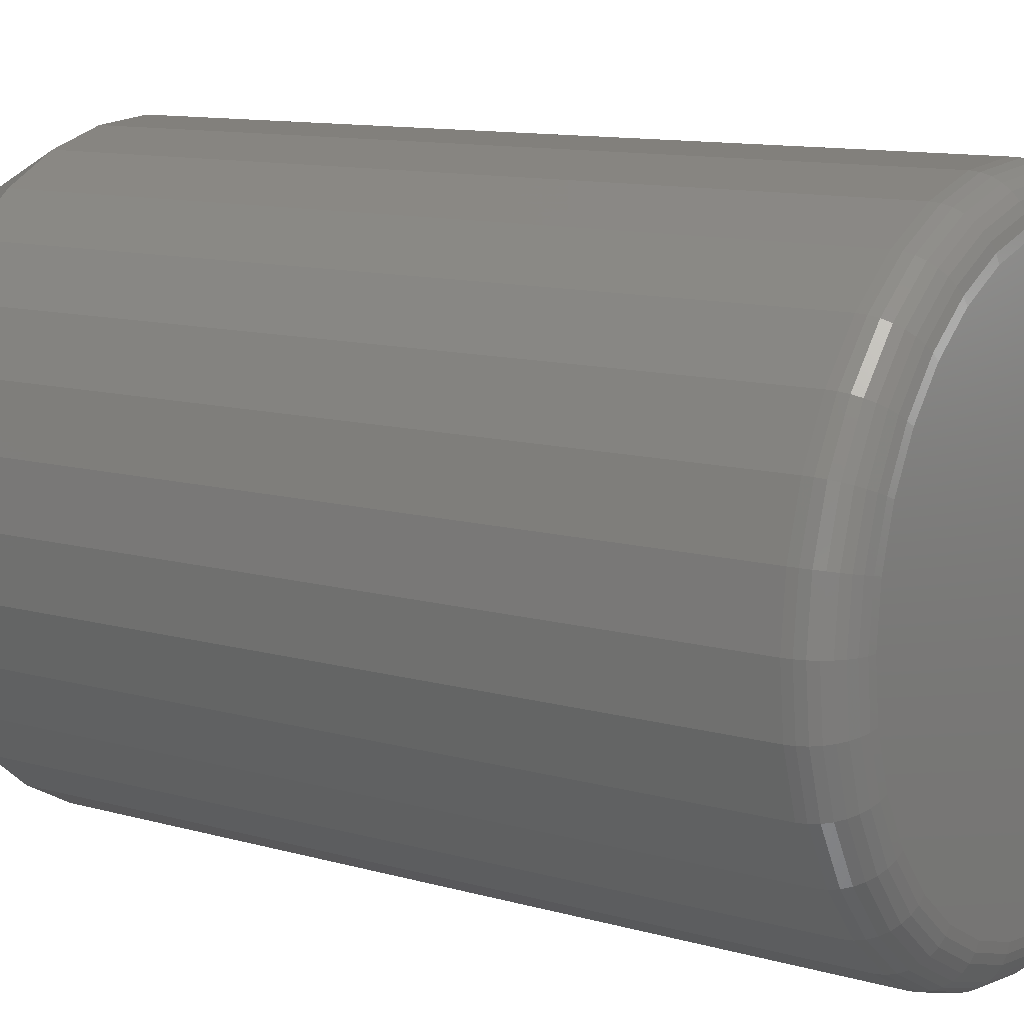
<metadata>
{"format":"stl","ext":"stl","renderer":"f3d","projection":"perspective","resolution":1024,"background":"white","views":[{"elev":10.9,"azim":-54.4,"up":"+Y"}]}
</metadata>
<code>
# stl→obj: 384 verts, 764 faces
v -0.2154 0.5463 0.01562
v -0.2154 0.5463 0.1562
v -0.2144 0.5565 0.01562
v -0.2144 0.5565 0.1562
v -0.2114 0.5663 0.01562
v -0.2114 0.5663 0.1562
v -0.2065 0.5754 0.01562
v -0.2065 0.5754 0.1562
v -0.2 0.5833 0.01562
v -0.2 0.5833 0.1562
v -0.1921 0.5899 0.01562
v -0.1921 0.5899 0.1562
v -0.183 0.5947 0.01562
v -0.183 0.5947 0.1562
v -0.1732 0.5977 0.01562
v -0.1732 0.5977 0.1562
v -0.163 0.5987 0.01562
v -0.163 0.5987 0.1562
v -0.1528 0.5977 0.01562
v -0.1528 0.5977 0.1562
v -0.1429 0.5947 0.01562
v -0.1429 0.5947 0.1562
v -0.1339 0.5899 0.01562
v -0.1339 0.5899 0.1562
v -0.126 0.5833 0.01562
v -0.126 0.5833 0.1562
v -0.1194 0.5754 0.01562
v -0.1194 0.5754 0.1562
v -0.1146 0.5663 0.01562
v -0.1146 0.5663 0.1562
v -0.1116 0.5565 0.01562
v -0.1116 0.5565 0.1562
v -0.1106 0.5463 0.01562
v -0.1106 0.5463 0.1562
v -0.1116 0.5361 0.01562
v -0.1116 0.5361 0.1562
v -0.1146 0.5263 0.01562
v -0.1146 0.5263 0.1562
v -0.1194 0.5172 0.01562
v -0.1194 0.5172 0.1562
v -0.126 0.5093 0.01562
v -0.126 0.5093 0.1562
v -0.1339 0.5027 0.01562
v -0.1339 0.5027 0.1562
v -0.1429 0.4979 0.01562
v -0.1429 0.4979 0.1562
v -0.1528 0.4949 0.01562
v -0.1528 0.4949 0.1562
v -0.163 0.4939 0.01562
v -0.163 0.4939 0.1562
v -0.1732 0.4949 0.01562
v -0.1732 0.4949 0.1562
v -0.183 0.4979 0.01562
v -0.183 0.4979 0.1562
v -0.1921 0.5027 0.01562
v -0.1921 0.5027 0.1562
v -0.2 0.5093 0.01562
v -0.2 0.5093 0.1562
v -0.2065 0.5172 0.01562
v -0.2065 0.5172 0.1562
v -0.2114 0.5263 0.01562
v -0.2114 0.5263 0.1562
v -0.2144 0.5361 0.01562
v -0.2144 0.5361 0.1562
v -0.163 0.5909 0.1641
v -0.1717 0.59 0.1641
v -0.1801 0.5875 0.1641
v -0.1543 0.59 0.1641
v -0.1459 0.5875 0.1641
v -0.1878 0.5834 0.1641
v -0.1382 0.5834 0.1641
v -0.1945 0.5778 0.1641
v -0.1315 0.5778 0.1641
v -0.2001 0.5711 0.1641
v -0.1259 0.5711 0.1641
v -0.2042 0.5634 0.1641
v -0.1218 0.5634 0.1641
v -0.2067 0.555 0.1641
v -0.1193 0.555 0.1641
v -0.1193 0.5376 0.1641
v -0.2042 0.5292 0.1641
v -0.1218 0.5292 0.1641
v -0.2001 0.5215 0.1641
v -0.1259 0.5215 0.1641
v -0.1945 0.5148 0.1641
v -0.1315 0.5148 0.1641
v -0.1878 0.5092 0.1641
v -0.1382 0.5092 0.1641
v -0.1801 0.5051 0.1641
v -0.1459 0.5051 0.1641
v -0.1717 0.5026 0.1641
v -0.163 0.5017 0.1641
v -0.1543 0.5026 0.1641
v -0.1184 0.5463 0.1641
v -0.2076 0.5463 0.1641
v -0.2067 0.5376 0.1641
v -0.1169 0.5463 0.1639
v -0.1178 0.5373 0.1639
v -0.1154 0.5463 0.1635
v -0.1163 0.537 0.1635
v -0.1141 0.5463 0.1627
v -0.115 0.5368 0.1627
v -0.1129 0.5463 0.1618
v -0.1139 0.5365 0.1618
v -0.1119 0.5463 0.1606
v -0.1129 0.5363 0.1606
v -0.1112 0.5463 0.1592
v -0.1122 0.5362 0.1592
v -0.1108 0.5463 0.1578
v -0.1118 0.5361 0.1578
v -0.2082 0.5373 0.1639
v -0.2091 0.5463 0.1639
v -0.2096 0.537 0.1635
v -0.2106 0.5463 0.1635
v -0.211 0.5368 0.1627
v -0.2119 0.5463 0.1627
v -0.2121 0.5365 0.1618
v -0.2131 0.5463 0.1618
v -0.2131 0.5363 0.1606
v -0.2141 0.5463 0.1606
v -0.2138 0.5362 0.1592
v -0.2148 0.5463 0.1592
v -0.2142 0.5361 0.1578
v -0.2152 0.5463 0.1578
v -0.2056 0.5287 0.1639
v -0.2069 0.5281 0.1635
v -0.2082 0.5276 0.1627
v -0.2093 0.5271 0.1618
v -0.2102 0.5268 0.1606
v -0.2108 0.5265 0.1592
v -0.2113 0.5263 0.1578
v -0.2013 0.5207 0.1639
v -0.2025 0.5199 0.1635
v -0.2037 0.5191 0.1627
v -0.2046 0.5185 0.1618
v -0.2055 0.5179 0.1606
v -0.2061 0.5175 0.1592
v -0.2064 0.5173 0.1578
v -0.1956 0.5137 0.1639
v -0.1966 0.5127 0.1635
v -0.1976 0.5117 0.1627
v -0.1984 0.5109 0.1618
v -0.1991 0.5102 0.1606
v -0.1996 0.5097 0.1592
v -0.1999 0.5094 0.1578
v -0.1886 0.508 0.1639
v -0.1894 0.5068 0.1635
v -0.1902 0.5056 0.1627
v -0.1908 0.5046 0.1618
v -0.1914 0.5038 0.1606
v -0.1918 0.5032 0.1592
v -0.192 0.5029 0.1578
v -0.1806 0.5037 0.1639
v -0.1812 0.5024 0.1635
v -0.1817 0.5011 0.1627
v -0.1822 0.5 0.1618
v -0.1825 0.4991 0.1606
v -0.1828 0.4985 0.1592
v -0.183 0.498 0.1578
v -0.172 0.5011 0.1639
v -0.1723 0.4997 0.1635
v -0.1725 0.4983 0.1627
v -0.1728 0.4972 0.1618
v -0.173 0.4962 0.1606
v -0.1731 0.4955 0.1592
v -0.1732 0.4951 0.1578
v -0.163 0.5002 0.1639
v -0.163 0.4987 0.1635
v -0.163 0.4974 0.1627
v -0.163 0.4962 0.1618
v -0.163 0.4952 0.1606
v -0.163 0.4945 0.1592
v -0.163 0.4941 0.1578
v -0.154 0.5011 0.1639
v -0.1537 0.4997 0.1635
v -0.1535 0.4983 0.1627
v -0.1532 0.4972 0.1618
v -0.153 0.4962 0.1606
v -0.1529 0.4955 0.1592
v -0.1528 0.4951 0.1578
v -0.1454 0.5037 0.1639
v -0.1448 0.5024 0.1635
v -0.1443 0.5011 0.1627
v -0.1438 0.5 0.1618
v -0.1435 0.4991 0.1606
v -0.1432 0.4985 0.1592
v -0.143 0.498 0.1578
v -0.1374 0.508 0.1639
v -0.1366 0.5068 0.1635
v -0.1358 0.5056 0.1627
v -0.1352 0.5046 0.1618
v -0.1346 0.5038 0.1606
v -0.1342 0.5032 0.1592
v -0.134 0.5029 0.1578
v -0.1304 0.5137 0.1639
v -0.1294 0.5127 0.1635
v -0.1284 0.5117 0.1627
v -0.1276 0.5109 0.1618
v -0.1269 0.5102 0.1606
v -0.1264 0.5097 0.1592
v -0.1261 0.5094 0.1578
v -0.1247 0.5207 0.1639
v -0.1234 0.5199 0.1635
v -0.1223 0.5191 0.1627
v -0.1213 0.5185 0.1618
v -0.1205 0.5179 0.1606
v -0.1199 0.5175 0.1592
v -0.1196 0.5173 0.1578
v -0.1204 0.5287 0.1639
v -0.1191 0.5281 0.1635
v -0.1178 0.5276 0.1627
v -0.1167 0.5271 0.1618
v -0.1158 0.5268 0.1606
v -0.1151 0.5265 0.1592
v -0.1147 0.5263 0.1578
v -0.2082 0.5553 0.1639
v -0.2096 0.5556 0.1635
v -0.211 0.5558 0.1627
v -0.2121 0.5561 0.1618
v -0.2131 0.5563 0.1606
v -0.2138 0.5564 0.1592
v -0.2142 0.5565 0.1578
v -0.1178 0.5553 0.1639
v -0.1163 0.5556 0.1635
v -0.115 0.5558 0.1627
v -0.1139 0.5561 0.1618
v -0.1129 0.5563 0.1606
v -0.1122 0.5564 0.1592
v -0.1118 0.5565 0.1578
v -0.1204 0.5639 0.1639
v -0.1191 0.5645 0.1635
v -0.1178 0.565 0.1627
v -0.1167 0.5655 0.1618
v -0.1158 0.5658 0.1606
v -0.1151 0.5661 0.1592
v -0.1147 0.5663 0.1578
v -0.1247 0.5719 0.1639
v -0.1234 0.5727 0.1635
v -0.1223 0.5735 0.1627
v -0.1213 0.5741 0.1618
v -0.1205 0.5747 0.1606
v -0.1199 0.5751 0.1592
v -0.1196 0.5753 0.1578
v -0.1304 0.5789 0.1639
v -0.1294 0.5799 0.1635
v -0.1284 0.5809 0.1627
v -0.1276 0.5817 0.1618
v -0.1269 0.5824 0.1606
v -0.1264 0.5829 0.1592
v -0.1261 0.5832 0.1578
v -0.1374 0.5846 0.1639
v -0.1366 0.5858 0.1635
v -0.1358 0.587 0.1627
v -0.1352 0.588 0.1618
v -0.1346 0.5888 0.1606
v -0.1342 0.5894 0.1592
v -0.134 0.5897 0.1578
v -0.1454 0.5889 0.1639
v -0.1448 0.5902 0.1635
v -0.1443 0.5915 0.1627
v -0.1438 0.5926 0.1618
v -0.1435 0.5935 0.1606
v -0.1432 0.5941 0.1592
v -0.143 0.5946 0.1578
v -0.154 0.5915 0.1639
v -0.1537 0.5929 0.1635
v -0.1535 0.5943 0.1627
v -0.1532 0.5954 0.1618
v -0.153 0.5964 0.1606
v -0.1529 0.5971 0.1592
v -0.1528 0.5975 0.1578
v -0.163 0.5924 0.1639
v -0.163 0.5939 0.1635
v -0.163 0.5952 0.1627
v -0.163 0.5964 0.1618
v -0.163 0.5974 0.1606
v -0.163 0.5981 0.1592
v -0.163 0.5985 0.1578
v -0.172 0.5915 0.1639
v -0.1723 0.5929 0.1635
v -0.1725 0.5943 0.1627
v -0.1728 0.5954 0.1618
v -0.173 0.5964 0.1606
v -0.1731 0.5971 0.1592
v -0.1732 0.5975 0.1578
v -0.1806 0.5889 0.1639
v -0.1812 0.5902 0.1635
v -0.1817 0.5915 0.1627
v -0.1822 0.5926 0.1618
v -0.1825 0.5935 0.1606
v -0.1828 0.5941 0.1592
v -0.183 0.5946 0.1578
v -0.1886 0.5846 0.1639
v -0.1894 0.5858 0.1635
v -0.1902 0.587 0.1627
v -0.1908 0.588 0.1618
v -0.1914 0.5888 0.1606
v -0.1918 0.5894 0.1592
v -0.192 0.5897 0.1578
v -0.1956 0.5789 0.1639
v -0.1966 0.5799 0.1635
v -0.1976 0.5809 0.1627
v -0.1984 0.5817 0.1618
v -0.1991 0.5824 0.1606
v -0.1996 0.5829 0.1592
v -0.1999 0.5832 0.1578
v -0.2013 0.5719 0.1639
v -0.2025 0.5727 0.1635
v -0.2037 0.5735 0.1627
v -0.2046 0.5741 0.1618
v -0.2055 0.5747 0.1606
v -0.2061 0.5751 0.1592
v -0.2064 0.5753 0.1578
v -0.2056 0.5639 0.1639
v -0.2069 0.5645 0.1635
v -0.2082 0.565 0.1627
v -0.2093 0.5655 0.1618
v -0.2102 0.5658 0.1606
v -0.2108 0.5661 0.1592
v -0.2113 0.5663 0.1578
v -0.163 0.5017 0
v -0.1543 0.5026 0.1562
v -0.1543 0.5026 0
v -0.1459 0.5051 0.1562
v -0.1459 0.5051 0
v -0.1382 0.5092 0.1562
v -0.1382 0.5092 0
v -0.1315 0.5148 0.1562
v -0.1315 0.5148 0
v -0.1259 0.5215 0.1562
v -0.1259 0.5215 0
v -0.1218 0.5292 0.1562
v -0.1218 0.5292 0
v -0.1193 0.5376 0.1562
v -0.1193 0.5376 0
v -0.1184 0.5463 0.1562
v -0.1184 0.5463 5.352e-13
v -0.163 0.5017 0.1562
v -0.1717 0.5026 0
v -0.1717 0.5026 0.1562
v -0.1801 0.5051 0
v -0.1801 0.5051 0.1562
v -0.1878 0.5092 0
v -0.1878 0.5092 0.1562
v -0.1945 0.5148 0
v -0.1945 0.5148 0.1562
v -0.2001 0.5215 0
v -0.2001 0.5215 0.1562
v -0.2042 0.5292 0
v -0.2042 0.5292 0.1562
v -0.2067 0.5376 0
v -0.2067 0.5376 0.1562
v -0.2076 0.5463 4.928e-13
v -0.2076 0.5463 0.1562
v -0.163 0.5909 0
v -0.1717 0.59 0.1562
v -0.1717 0.59 0
v -0.1801 0.5875 0.1562
v -0.1801 0.5875 0
v -0.1878 0.5834 0.1562
v -0.1878 0.5834 0
v -0.1945 0.5778 0.1562
v -0.1945 0.5778 0
v -0.2001 0.5711 0.1562
v -0.2001 0.5711 0
v -0.2042 0.5634 0.1562
v -0.2042 0.5634 0
v -0.2067 0.555 0.1562
v -0.2067 0.555 0
v -0.163 0.5909 0.1562
v -0.1543 0.59 0
v -0.1543 0.59 0.1562
v -0.1459 0.5875 0
v -0.1459 0.5875 0.1562
v -0.1382 0.5834 0
v -0.1382 0.5834 0.1562
v -0.1315 0.5778 0
v -0.1315 0.5778 0.1562
v -0.1259 0.5711 0
v -0.1259 0.5711 0.1562
v -0.1218 0.5634 0
v -0.1218 0.5634 0.1562
v -0.1193 0.555 0
v -0.1193 0.555 0.1562
f 1 2 3
f 3 2 4
f 3 4 5
f 5 4 6
f 5 6 7
f 7 6 8
f 7 8 9
f 9 8 10
f 9 10 11
f 11 10 12
f 11 12 13
f 13 12 14
f 13 14 15
f 15 14 16
f 15 16 17
f 17 16 18
f 17 18 19
f 19 18 20
f 19 20 21
f 21 20 22
f 21 22 23
f 23 22 24
f 23 24 25
f 25 24 26
f 25 26 27
f 27 26 28
f 27 28 29
f 29 28 30
f 29 30 31
f 31 30 32
f 31 32 33
f 33 32 34
f 33 34 35
f 35 34 36
f 35 36 37
f 37 36 38
f 37 38 39
f 39 38 40
f 39 40 41
f 41 40 42
f 41 42 43
f 43 42 44
f 43 44 45
f 45 44 46
f 45 46 47
f 47 46 48
f 47 48 49
f 49 48 50
f 49 50 51
f 51 50 52
f 51 52 53
f 53 52 54
f 53 54 55
f 55 54 56
f 55 56 57
f 57 56 58
f 57 58 59
f 59 58 60
f 59 60 61
f 61 60 62
f 61 62 63
f 63 62 64
f 63 64 1
f 1 64 2
f 65 66 67
f 68 65 67
f 68 67 69
f 69 67 70
f 69 70 71
f 71 70 72
f 71 72 73
f 73 72 74
f 73 74 75
f 75 74 76
f 75 76 77
f 77 76 78
f 77 78 79
f 80 81 82
f 82 81 83
f 82 83 84
f 84 83 85
f 84 85 86
f 86 85 87
f 86 87 88
f 88 87 89
f 88 89 90
f 90 89 91
f 90 91 92
f 90 92 93
f 79 78 94
f 94 78 95
f 94 95 80
f 80 95 96
f 80 96 81
f 94 80 97
f 97 80 98
f 97 98 99
f 99 98 100
f 99 100 101
f 101 100 102
f 101 102 103
f 103 102 104
f 103 104 105
f 105 104 106
f 105 106 107
f 107 106 108
f 107 108 109
f 109 108 110
f 109 110 34
f 34 110 36
f 96 95 111
f 111 95 112
f 111 112 113
f 113 112 114
f 113 114 115
f 115 114 116
f 115 116 117
f 117 116 118
f 117 118 119
f 119 118 120
f 119 120 121
f 121 120 122
f 121 122 123
f 123 122 124
f 123 124 64
f 64 124 2
f 81 96 125
f 125 96 111
f 125 111 126
f 126 111 113
f 126 113 127
f 127 113 115
f 127 115 128
f 128 115 117
f 128 117 129
f 129 117 119
f 129 119 130
f 130 119 121
f 130 121 131
f 131 121 123
f 131 123 62
f 62 123 64
f 83 81 132
f 132 81 125
f 132 125 133
f 133 125 126
f 133 126 134
f 134 126 127
f 134 127 135
f 135 127 128
f 135 128 136
f 136 128 129
f 136 129 137
f 137 129 130
f 137 130 138
f 138 130 131
f 138 131 60
f 60 131 62
f 85 83 139
f 139 83 132
f 139 132 140
f 140 132 133
f 140 133 141
f 141 133 134
f 141 134 142
f 142 134 135
f 142 135 143
f 143 135 136
f 143 136 144
f 144 136 137
f 144 137 145
f 145 137 138
f 145 138 58
f 58 138 60
f 87 85 146
f 146 85 139
f 146 139 147
f 147 139 140
f 147 140 148
f 148 140 141
f 148 141 149
f 149 141 142
f 149 142 150
f 150 142 143
f 150 143 151
f 151 143 144
f 151 144 152
f 152 144 145
f 152 145 56
f 56 145 58
f 89 87 153
f 153 87 146
f 153 146 154
f 154 146 147
f 154 147 155
f 155 147 148
f 155 148 156
f 156 148 149
f 156 149 157
f 157 149 150
f 157 150 158
f 158 150 151
f 158 151 159
f 159 151 152
f 159 152 54
f 54 152 56
f 91 89 160
f 160 89 153
f 160 153 161
f 161 153 154
f 161 154 162
f 162 154 155
f 162 155 163
f 163 155 156
f 163 156 164
f 164 156 157
f 164 157 165
f 165 157 158
f 165 158 166
f 166 158 159
f 166 159 52
f 52 159 54
f 92 91 167
f 167 91 160
f 167 160 168
f 168 160 161
f 168 161 169
f 169 161 162
f 169 162 170
f 170 162 163
f 170 163 171
f 171 163 164
f 171 164 172
f 172 164 165
f 172 165 173
f 173 165 166
f 173 166 50
f 50 166 52
f 93 92 174
f 174 92 167
f 174 167 175
f 175 167 168
f 175 168 176
f 176 168 169
f 176 169 177
f 177 169 170
f 177 170 178
f 178 170 171
f 178 171 179
f 179 171 172
f 179 172 180
f 180 172 173
f 180 173 48
f 48 173 50
f 90 93 181
f 181 93 174
f 181 174 182
f 182 174 175
f 182 175 183
f 183 175 176
f 183 176 184
f 184 176 177
f 184 177 185
f 185 177 178
f 185 178 186
f 186 178 179
f 186 179 187
f 187 179 180
f 187 180 46
f 46 180 48
f 88 90 188
f 188 90 181
f 188 181 189
f 189 181 182
f 189 182 190
f 190 182 183
f 190 183 191
f 191 183 184
f 191 184 192
f 192 184 185
f 192 185 193
f 193 185 186
f 193 186 194
f 194 186 187
f 194 187 44
f 44 187 46
f 86 88 195
f 195 88 188
f 195 188 196
f 196 188 189
f 196 189 197
f 197 189 190
f 197 190 198
f 198 190 191
f 198 191 199
f 199 191 192
f 199 192 200
f 200 192 193
f 200 193 201
f 201 193 194
f 201 194 42
f 42 194 44
f 84 86 202
f 202 86 195
f 202 195 203
f 203 195 196
f 203 196 204
f 204 196 197
f 204 197 205
f 205 197 198
f 205 198 206
f 206 198 199
f 206 199 207
f 207 199 200
f 207 200 208
f 208 200 201
f 208 201 40
f 40 201 42
f 82 84 209
f 209 84 202
f 209 202 210
f 210 202 203
f 210 203 211
f 211 203 204
f 211 204 212
f 212 204 205
f 212 205 213
f 213 205 206
f 213 206 214
f 214 206 207
f 214 207 215
f 215 207 208
f 215 208 38
f 38 208 40
f 80 82 98
f 98 82 209
f 98 209 100
f 100 209 210
f 100 210 102
f 102 210 211
f 102 211 104
f 104 211 212
f 104 212 106
f 106 212 213
f 106 213 108
f 108 213 214
f 108 214 110
f 110 214 215
f 110 215 36
f 36 215 38
f 95 78 112
f 112 78 216
f 112 216 114
f 114 216 217
f 114 217 116
f 116 217 218
f 116 218 118
f 118 218 219
f 118 219 120
f 120 219 220
f 120 220 122
f 122 220 221
f 122 221 124
f 124 221 222
f 124 222 2
f 2 222 4
f 79 94 223
f 223 94 97
f 223 97 224
f 224 97 99
f 224 99 225
f 225 99 101
f 225 101 226
f 226 101 103
f 226 103 227
f 227 103 105
f 227 105 228
f 228 105 107
f 228 107 229
f 229 107 109
f 229 109 32
f 32 109 34
f 77 79 230
f 230 79 223
f 230 223 231
f 231 223 224
f 231 224 232
f 232 224 225
f 232 225 233
f 233 225 226
f 233 226 234
f 234 226 227
f 234 227 235
f 235 227 228
f 235 228 236
f 236 228 229
f 236 229 30
f 30 229 32
f 75 77 237
f 237 77 230
f 237 230 238
f 238 230 231
f 238 231 239
f 239 231 232
f 239 232 240
f 240 232 233
f 240 233 241
f 241 233 234
f 241 234 242
f 242 234 235
f 242 235 243
f 243 235 236
f 243 236 28
f 28 236 30
f 73 75 244
f 244 75 237
f 244 237 245
f 245 237 238
f 245 238 246
f 246 238 239
f 246 239 247
f 247 239 240
f 247 240 248
f 248 240 241
f 248 241 249
f 249 241 242
f 249 242 250
f 250 242 243
f 250 243 26
f 26 243 28
f 71 73 251
f 251 73 244
f 251 244 252
f 252 244 245
f 252 245 253
f 253 245 246
f 253 246 254
f 254 246 247
f 254 247 255
f 255 247 248
f 255 248 256
f 256 248 249
f 256 249 257
f 257 249 250
f 257 250 24
f 24 250 26
f 69 71 258
f 258 71 251
f 258 251 259
f 259 251 252
f 259 252 260
f 260 252 253
f 260 253 261
f 261 253 254
f 261 254 262
f 262 254 255
f 262 255 263
f 263 255 256
f 263 256 264
f 264 256 257
f 264 257 22
f 22 257 24
f 68 69 265
f 265 69 258
f 265 258 266
f 266 258 259
f 266 259 267
f 267 259 260
f 267 260 268
f 268 260 261
f 268 261 269
f 269 261 262
f 269 262 270
f 270 262 263
f 270 263 271
f 271 263 264
f 271 264 20
f 20 264 22
f 65 68 272
f 272 68 265
f 272 265 273
f 273 265 266
f 273 266 274
f 274 266 267
f 274 267 275
f 275 267 268
f 275 268 276
f 276 268 269
f 276 269 277
f 277 269 270
f 277 270 278
f 278 270 271
f 278 271 18
f 18 271 20
f 66 65 279
f 279 65 272
f 279 272 280
f 280 272 273
f 280 273 281
f 281 273 274
f 281 274 282
f 282 274 275
f 282 275 283
f 283 275 276
f 283 276 284
f 284 276 277
f 284 277 285
f 285 277 278
f 285 278 16
f 16 278 18
f 67 66 286
f 286 66 279
f 286 279 287
f 287 279 280
f 287 280 288
f 288 280 281
f 288 281 289
f 289 281 282
f 289 282 290
f 290 282 283
f 290 283 291
f 291 283 284
f 291 284 292
f 292 284 285
f 292 285 14
f 14 285 16
f 70 67 293
f 293 67 286
f 293 286 294
f 294 286 287
f 294 287 295
f 295 287 288
f 295 288 296
f 296 288 289
f 296 289 297
f 297 289 290
f 297 290 298
f 298 290 291
f 298 291 299
f 299 291 292
f 299 292 12
f 12 292 14
f 72 70 300
f 300 70 293
f 300 293 301
f 301 293 294
f 301 294 302
f 302 294 295
f 302 295 303
f 303 295 296
f 303 296 304
f 304 296 297
f 304 297 305
f 305 297 298
f 305 298 306
f 306 298 299
f 306 299 10
f 10 299 12
f 74 72 307
f 307 72 300
f 307 300 308
f 308 300 301
f 308 301 309
f 309 301 302
f 309 302 310
f 310 302 303
f 310 303 311
f 311 303 304
f 311 304 312
f 312 304 305
f 312 305 313
f 313 305 306
f 313 306 8
f 8 306 10
f 76 74 314
f 314 74 307
f 314 307 315
f 315 307 308
f 315 308 316
f 316 308 309
f 316 309 317
f 317 309 310
f 317 310 318
f 318 310 311
f 318 311 319
f 319 311 312
f 319 312 320
f 320 312 313
f 320 313 6
f 6 313 8
f 78 76 216
f 216 76 314
f 216 314 217
f 217 314 315
f 217 315 218
f 218 315 316
f 218 316 219
f 219 316 317
f 219 317 220
f 220 317 318
f 220 318 221
f 221 318 319
f 221 319 222
f 222 319 320
f 222 320 4
f 4 320 6
f 321 322 323
f 323 322 324
f 323 324 325
f 325 324 326
f 325 326 327
f 327 326 328
f 327 328 329
f 329 328 330
f 329 330 331
f 331 330 332
f 331 332 333
f 333 332 334
f 333 334 335
f 335 334 336
f 335 336 337
f 322 321 338
f 338 321 339
f 338 339 340
f 340 339 341
f 340 341 342
f 342 341 343
f 342 343 344
f 344 343 345
f 344 345 346
f 346 345 347
f 346 347 348
f 348 347 349
f 348 349 350
f 350 349 351
f 350 351 352
f 352 351 353
f 352 353 354
f 355 356 357
f 357 356 358
f 357 358 359
f 359 358 360
f 359 360 361
f 361 360 362
f 361 362 363
f 363 362 364
f 363 364 365
f 365 364 366
f 365 366 367
f 367 366 368
f 367 368 369
f 369 368 354
f 369 354 353
f 356 355 370
f 370 355 371
f 370 371 372
f 372 371 373
f 372 373 374
f 374 373 375
f 374 375 376
f 376 375 377
f 376 377 378
f 378 377 379
f 378 379 380
f 380 379 381
f 380 381 382
f 382 381 383
f 382 383 384
f 384 383 337
f 384 337 336
f 337 31 33
f 337 383 31
f 1 369 353
f 1 3 369
f 381 29 31
f 381 31 383
f 379 27 29
f 379 29 381
f 377 25 27
f 377 27 379
f 375 23 25
f 375 25 377
f 373 21 23
f 373 23 375
f 371 19 21
f 371 21 373
f 355 17 19
f 355 19 371
f 357 15 17
f 357 17 355
f 359 13 15
f 359 15 357
f 361 11 13
f 361 13 359
f 363 9 11
f 363 11 361
f 365 7 9
f 365 9 363
f 367 5 7
f 367 7 365
f 3 5 369
f 369 5 367
f 353 63 1
f 353 351 63
f 33 335 337
f 33 35 335
f 349 61 63
f 349 63 351
f 347 59 61
f 347 61 349
f 345 57 59
f 345 59 347
f 343 55 57
f 343 57 345
f 341 53 55
f 341 55 343
f 339 51 53
f 339 53 341
f 321 49 51
f 321 51 339
f 323 47 49
f 323 49 321
f 325 45 47
f 325 47 323
f 327 43 45
f 327 45 325
f 329 41 43
f 329 43 327
f 331 39 41
f 331 41 329
f 333 37 39
f 333 39 331
f 35 37 335
f 335 37 333
f 358 356 370
f 358 370 372
f 374 358 372
f 360 358 374
f 376 360 374
f 362 360 376
f 378 362 376
f 364 362 378
f 380 364 378
f 366 364 380
f 382 366 380
f 368 366 382
f 384 368 382
f 332 350 334
f 348 350 332
f 330 348 332
f 346 348 330
f 328 346 330
f 344 346 328
f 326 344 328
f 342 344 326
f 324 342 326
f 340 342 324
f 338 340 324
f 322 338 324
f 350 352 334
f 334 352 354
f 334 354 336
f 336 354 368
f 336 368 384

</code>
